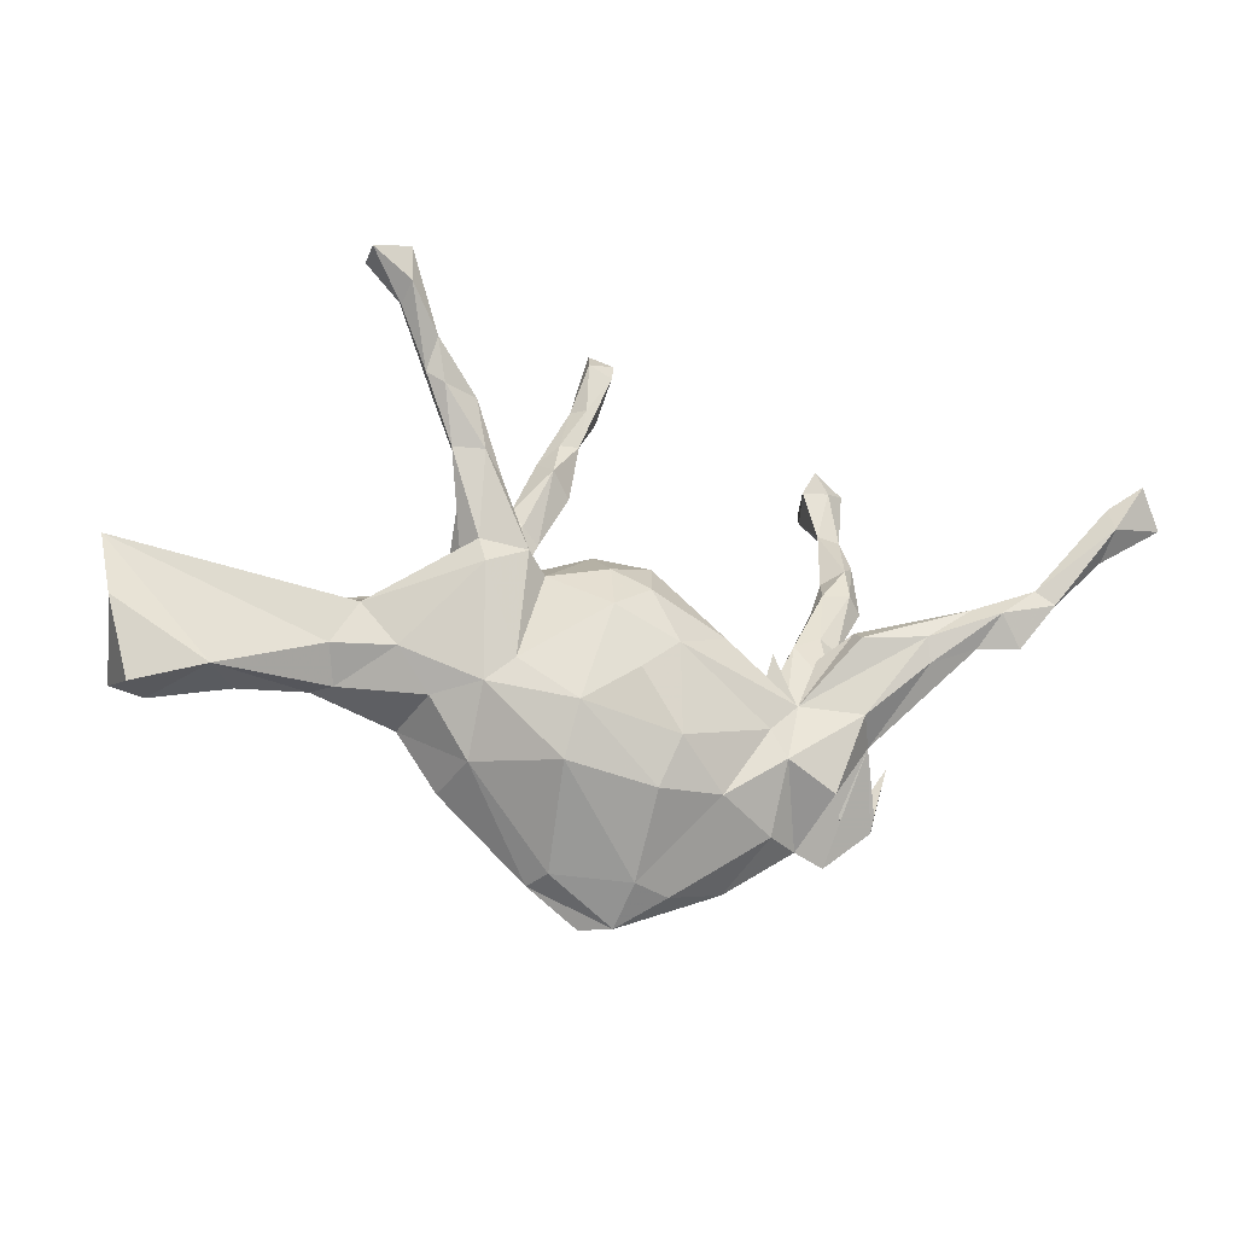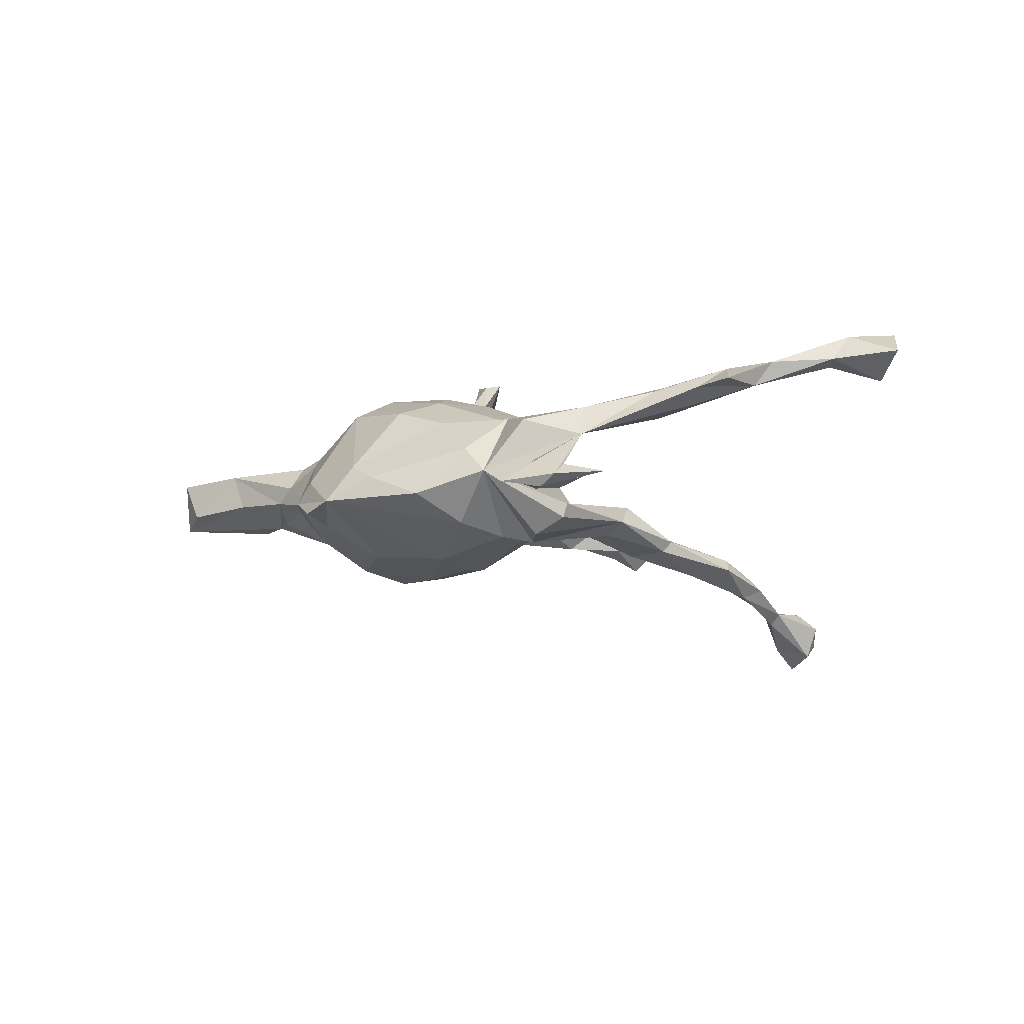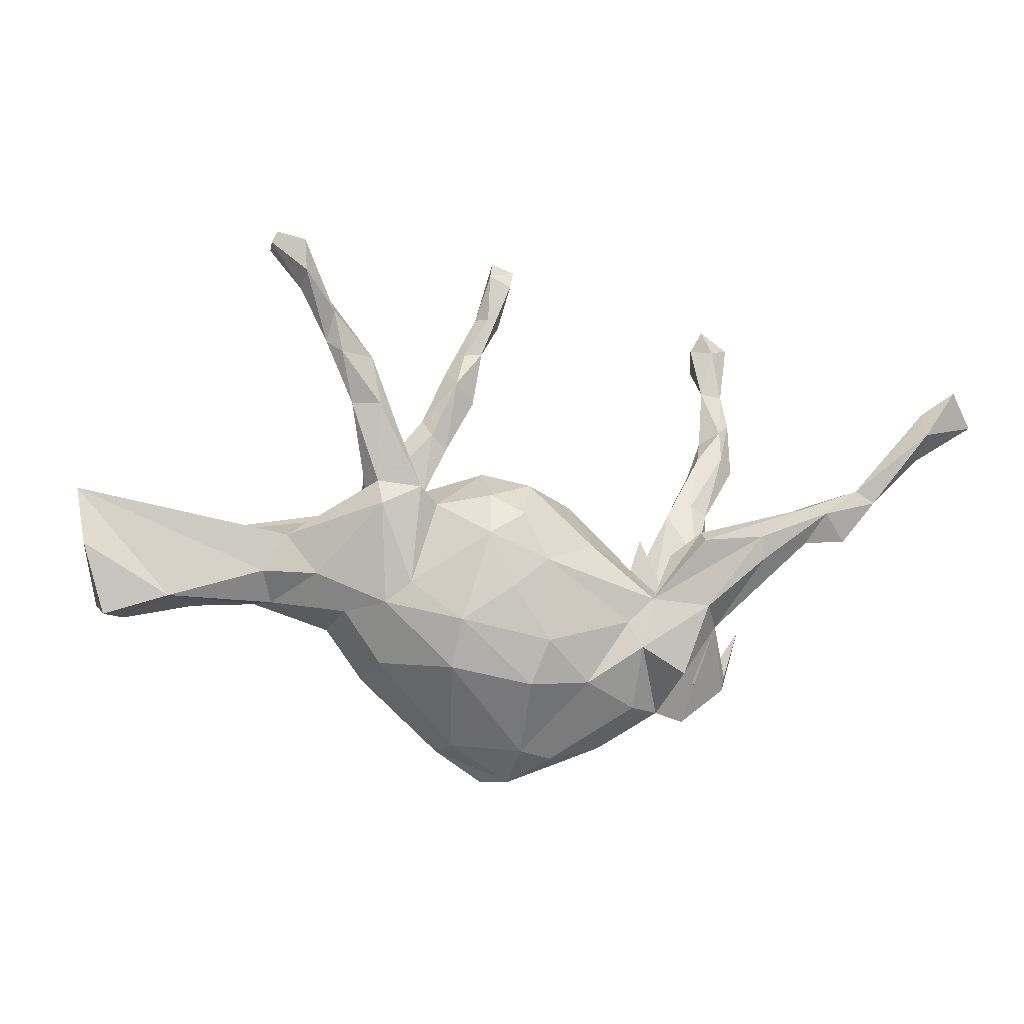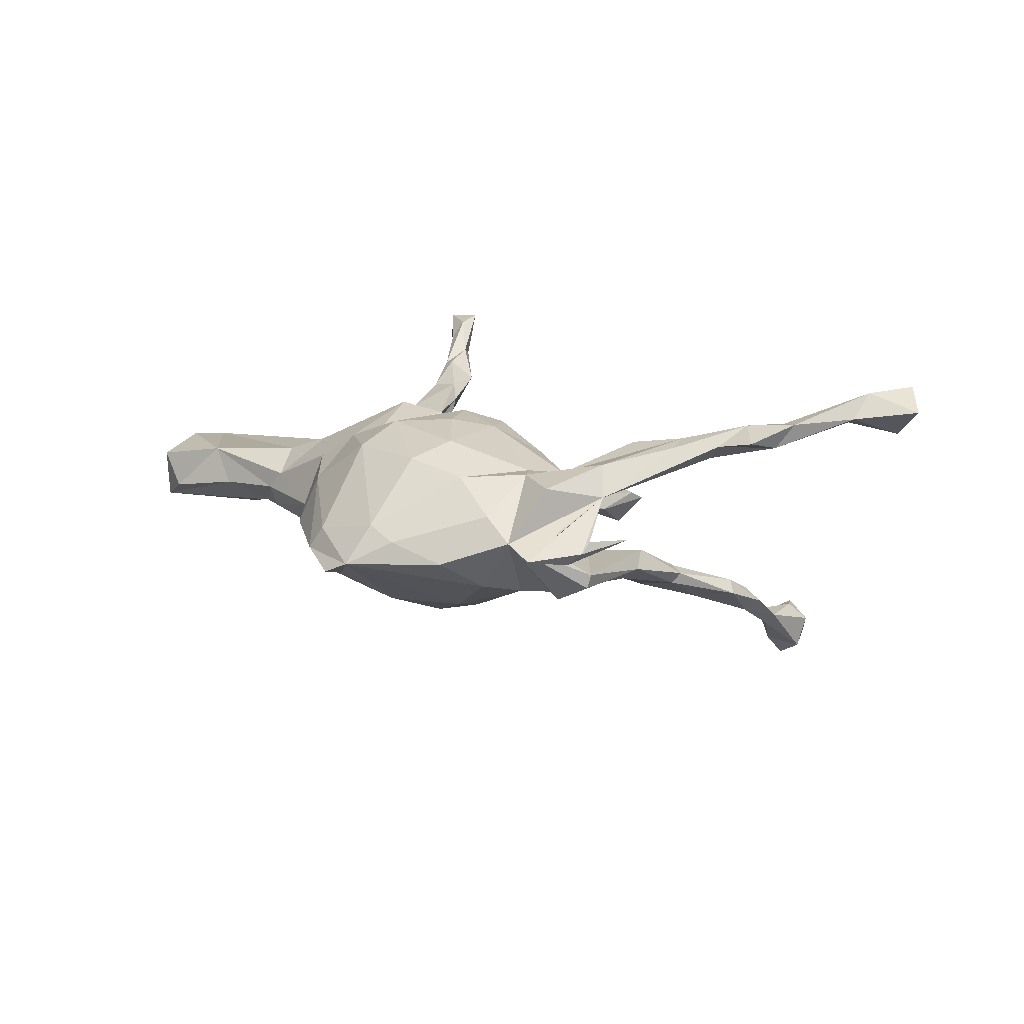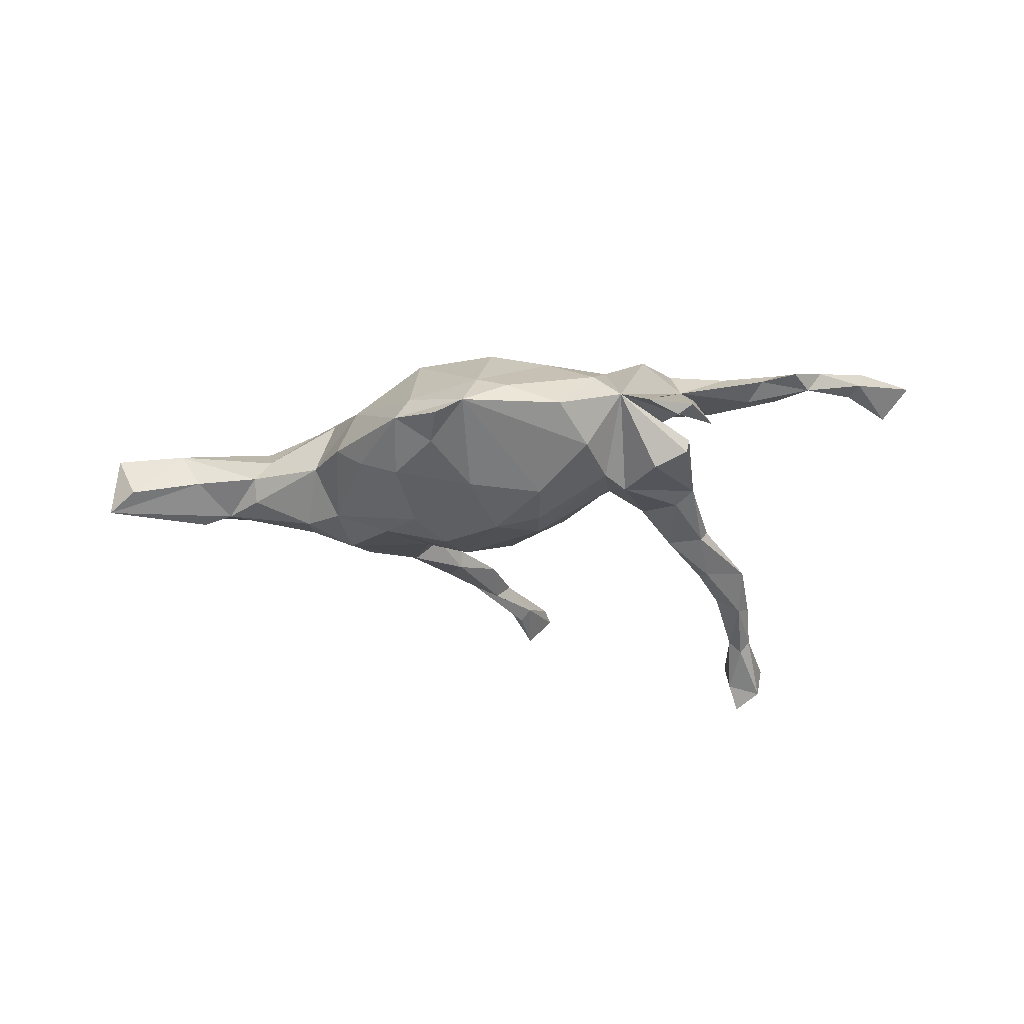
<metadata>
{"format":"obj","ext":"obj","renderer":"f3d","projection":"perspective","resolution":1024,"background":"white","views":[{"elev":-23.8,"azim":-14.9,"up":"+Y"},{"elev":-2.4,"azim":40.6,"up":"+Z"},{"elev":-9.7,"azim":-6.4,"up":"+Y"},{"elev":13.8,"azim":35.2,"up":"+Z"},{"elev":-23.1,"azim":9.0,"up":"+Z"}]}
</metadata>
<code>
v -0.4229 0.4993 0.2697
v -0.364 0.5056 0.273
v -0.3604 0.4529 0.2636
v -0.4255 0.4986 0.2183
v -0.0729 -0.1542 0.1664
v 0.8127 0.2571 0.2642
v -0.3699 0.4268 0.2303
v -0.3094 0.3926 0.2135
v 0.01897 -0.09423 0.1709
v 0.7594 0.2218 0.2404
v 0.7624 0.1807 0.2584
v -0.3711 0.4501 0.2065
v -0.02289 0.003099 0.1692
v -0.2938 0.3226 0.1986
v 0.08342 -0.04217 0.1553
v 0.5877 0.04307 0.2008
v -0.08841 -0.2374 0.1314
v -0.1625 -0.08444 0.1334
v -0.3252 0.4249 0.2007
v 0.7525 0.1407 0.2151
v -0.2228 0.2349 0.1681
v 0.6737 0.06203 0.2087
v -0.4141 0.5384 0.207
v -0.2737 0.2362 0.1607
v -0.2171 0.05534 0.1569
v -0.2383 0.3198 0.1673
v 0.1701 -0.009376 0.1097
v 0.4747 0.00344 0.1702
v 0.7297 0.1666 0.2031
v 0.798 0.233 0.1787
v 0.08642 -0.1886 0.152
v 0.623 -0.005202 0.1782
v -0.1153 0.06182 0.1107
v -0.2079 -0.1195 0.1173
v -0.3322 -0.06496 0.08701
v 0.4812 -0.03559 0.1599
v -0.3222 0.3412 0.1906
v 0.851 0.2009 0.2284
v 0.285 -0.1048 0.101
v 0.5483 0.05375 0.1764
v 0.6429 0.08391 0.2042
v 0.5567 -0.006254 0.1658
v 0.1622 -0.2601 0.1047
v 0.3821 -0.12 0.1312
v 0.6461 0.04542 0.1657
v 0.05549 -0.2668 0.1285
v -0.2497 0.2098 0.1187
v -0.3867 0.008709 0.06452
v -0.2457 0.08716 0.1037
v -0.2246 0.09858 0.1405
v 0.2376 -0.1489 0.1075
v 0.371 0.01552 0.1247
v 0.5793 0.06773 0.157
v -0.261 0.3295 0.1432
v 0.3736 -0.001541 0.1525
v 0.5265 0.02129 0.1368
v -0.2993 0.3188 0.1405
v 0.4038 -0.1534 0.07901
v -0.1467 0.08969 0.1373
v -0.1904 0.1971 0.1445
v 0.2632 -0.1951 0.1109
v 0.3401 -0.2419 0.1032
v 0.04159 0.04216 0.1477
v 0.04754 -0.3809 0.02321
v -0.1949 0.1932 0.1199
v -0.7539 -0.008324 0.0389
v -0.248 0.06802 -0.002971
v 0.2523 -0.3015 0.05178
v 0.4456 0.0265 0.1165
v -0.4292 -0.05692 0.05302
v -0.0173 0.07799 0.1281
v -0.7165 -0.1365 0.0216
v -0.07879 -0.3692 -0.002238
v -0.2231 0.09724 0.08542
v 0.3198 -0.02309 0.09466
v 0.05789 0.1041 0.08589
v -0.3209 0.0442 0.01394
v -0.4134 -0.1098 0.01034
v -0.5993 -0.1027 0.0395
v 0.1054 -0.393 0.001514
v -0.2796 -0.1318 0.06918
v -0.6921 0.03939 -0.01102
v 0.2531 -0.04404 0.03975
v -0.4451 -0.1098 -0.02173
v -0.7187 0.002554 -0.02797
v 0.1984 -0.3717 -0.03047
v 0.3033 -0.3078 0.009774
v 0.3176 -0.1631 0.05878
v -0.771 0.09614 0.01971
v -0.6844 -0.135 -0.04472
v -0.244 -0.2469 -0.03915
v 0.3739 -0.2564 0.02517
v 0.3555 -0.2258 -0.02172
v -0.2144 -0.2233 0.04819
v 0.4322 -0.2401 0.01858
v 0.3288 -0.102 0.01286
v 0.03124 -0.4345 -0.04178
v 0.1413 0.07437 0.02036
v 0.4313 -0.2634 0.001288
v 0.4599 -0.1565 0.009215
v -0.5574 -0.1137 -0.02559
v 0.2761 0.016 0.0155
v 0.4047 -0.2716 -0.02158
v 0.4068 -0.2346 0.001979
v -0.01824 -0.434 -0.06354
v 0.3561 -0.3224 -0.01244
v -0.1193 -0.2916 -0.1111
v -0.1938 -0.2623 -0.07465
v -0.7378 -0.1093 -0.07453
v -0.02626 0.1302 0.04871
v -0.1036 -0.3784 -0.04204
v 0.2954 -0.08387 -0.01252
v -0.03981 -0.3616 -0.08531
v -0.2063 0.1302 -0.05751
v -0.51 -0.04628 -0.07074
v -0.3098 -0.1555 -0.03172
v -0.4443 -0.0907 -0.06371
v 0.02584 0.1309 -0.02098
v 0.2379 -0.2956 -0.08219
v 0.4195 -0.2147 -0.04984
v -0.5639 -0.0362 -0.08116
v 0.3152 -0.06783 -0.05112
v 0.3557 -0.225 -0.1038
v -0.3409 -0.07036 -0.1078
v 0.4143 -0.2188 -0.07432
v 0.3974 -0.007372 -0.05098
v 0.09198 0.08749 -0.07095
v -0.323 0.02897 -0.07241
v -0.1279 0.1137 -0.07114
v 0.1854 0.01297 -0.06843
v 0.3001 -0.01136 -0.08339
v 0.2615 -0.2078 -0.1066
v -0.1129 0.2272 -0.06198
v 0.02007 -0.2876 -0.1425
v -0.274 -0.1076 -0.111
v -0.1309 0.2561 -0.07457
v 0.4134 -0.04515 -0.07811
v 0.1424 -0.2395 -0.1455
v -0.2149 0.1565 -0.08091
v 0.2922 -0.1576 -0.1156
v 0.1582 -0.01337 -0.1112
v -0.06571 0.3297 -0.05307
v -0.0848 0.201 -0.07506
v 0.2551 -0.1054 -0.09198
v 0.3517 0.08457 -0.1004
v -0.1723 -0.1162 -0.1528
v -0.3476 -0.008681 -0.09992
v -0.03152 0.08848 -0.1151
v 0.3134 -0.01914 -0.1031
v -0.121 0.2506 -0.1032
v -0.1632 0.1169 -0.1173
v -0.2564 0.1007 -0.1049
v -0.1016 -0.1973 -0.1667
v -0.09307 0.1177 -0.06286
v -0.03297 0.2936 -0.08115
v -0.1149 -0.002637 -0.138
v 0.4298 0.08612 -0.1132
v -0.08817 0.2145 -0.1043
v 0.04431 0.05337 -0.1289
v -0.2644 -0.02257 -0.1402
v -0.04935 0.3908 -0.08146
v -0.002386 0.4664 -0.08766
v 0.3791 -0.03859 -0.1029
v -0.01553 0.3944 -0.08686
v 0.12 -0.0978 -0.1644
v -0.02811 -0.05346 -0.1812
v 0.4005 0.107 -0.1066
v 0.001825 0.5542 -0.08958
v -0.08461 0.3569 -0.09338
v -0.02537 0.4695 -0.1113
v 0.1301 -0.1646 -0.1662
v 0.04179 0.535 -0.09242
v -0.05288 -0.1388 -0.1916
v -0.03815 0.3656 -0.1148
v 0.05071 -0.1793 -0.1852
v 0.04901 0.5675 -0.1092
v 0.01976 0.4565 -0.1182
v 0.4192 0.07462 -0.1313
v 0.3559 0.06046 -0.1403
v 0.009182 0.5889 -0.1243
v 0.4932 0.1845 -0.1665
v 0.4244 0.2079 -0.1559
v -0.000843 0.4708 -0.1359
v 0.4707 0.2106 -0.1481
v 0.406 0.1752 -0.1679
v 0.008845 0.5342 -0.1618
v 0.4236 0.1537 -0.1753
v 0.4366 0.2479 -0.1985
v 0.497 0.288 -0.2053
v 0.4794 0.2567 -0.2189
v 0.4741 0.2686 -0.1764
v 0.4537 0.3642 -0.2484
v 0.494 0.3582 -0.2526
v 0.4785 0.454 -0.255
v 0.4373 0.4596 -0.2722
v 0.4582 0.4972 -0.2613
v 0.4761 0.3579 -0.273
v 0.5128 0.4646 -0.2827
v 0.4471 0.4241 -0.3249
v 0.5046 0.446 -0.3376
v 0.4978 0.4798 -0.3197
v 0.4587 0.4608 -0.3642
f 162 161 164
f 142 164 161
f 172 162 164
f 170 161 162
f 129 151 158
f 150 158 151
f 174 158 150
f 139 150 151
f 148 156 154
f 151 154 156
f 118 148 154
f 166 156 148
f 160 151 156
f 177 172 164
f 174 177 164
f 176 172 177
f 186 176 177
f 172 168 162
f 170 162 168
f 176 168 172
f 180 170 168
f 176 180 168
f 186 170 180
f 183 170 186
f 169 161 170
f 183 169 170
f 177 169 183
f 174 169 177
f 186 177 183
f 164 155 174
f 158 174 155
f 142 155 164
f 142 161 169
f 150 169 174
f 143 158 155
f 169 150 136
f 139 136 150
f 142 169 136
f 167 157 184
f 181 184 157
f 182 167 184
f 126 157 167
f 187 181 178
f 157 178 181
f 179 187 178
f 190 181 187
f 182 145 167
f 126 167 145
f 185 145 182
f 191 182 184
f 137 178 157
f 188 185 182
f 131 145 185
f 163 179 178
f 185 187 179
f 131 185 179
f 188 187 185
f 149 131 179
f 122 145 131
f 126 137 157
f 163 178 137
f 140 163 137
f 149 179 163
f 144 131 149
f 140 149 163
f 165 159 141
f 130 141 159
f 144 165 141
f 166 159 165
f 148 159 166
f 175 166 165
f 127 159 148
f 31 9 5
f 13 5 9
f 46 31 5
f 15 9 31
f 33 18 13
f 5 13 18
f 71 33 13
f 59 18 33
f 34 5 18
f 15 13 9
f 51 15 31
f 43 51 31
f 39 15 51
f 18 25 34
f 35 34 25
f 59 25 18
f 63 13 15
f 27 63 15
f 71 13 63
f 32 16 42
f 36 42 16
f 45 32 42
f 22 16 32
f 41 16 22
f 45 22 32
f 40 16 41
f 53 40 41
f 28 16 40
f 11 41 22
f 37 24 14
f 21 14 24
f 8 37 14
f 47 24 37
f 21 26 14
f 8 14 26
f 60 26 21
f 50 21 24
f 3 37 8
f 10 41 11
f 6 10 11
f 29 41 10
f 45 20 22
f 11 22 20
f 29 20 45
f 38 11 20
f 37 3 7
f 1 7 3
f 12 37 7
f 2 3 8
f 26 19 8
f 2 8 19
f 54 19 26
f 6 11 38
f 30 38 20
f 57 37 12
f 19 57 12
f 47 37 57
f 4 12 7
f 47 67 74
f 77 74 67
f 110 67 33
f 59 33 67
f 71 110 33
f 154 67 110
f 98 76 27
f 63 27 76
f 83 98 27
f 110 71 76
f 63 76 71
f 118 110 76
f 118 76 98
f 94 73 17
f 64 17 73
f 34 94 17
f 111 73 94
f 46 17 64
f 97 64 73
f 5 17 46
f 43 46 64
f 80 43 64
f 31 46 43
f 72 79 66
f 89 66 79
f 90 79 72
f 81 94 34
f 35 81 34
f 116 94 81
f 5 34 17
f 68 87 61
f 62 61 87
f 43 68 61
f 86 87 68
f 51 43 61
f 80 68 43
f 58 62 87
f 106 58 87
f 44 62 58
f 70 89 79
f 44 61 62
f 123 140 137
f 87 140 123
f 125 123 137
f 120 125 137
f 87 123 125
f 126 120 137
f 87 125 120
f 151 147 152
f 128 152 147
f 139 151 152
f 160 147 151
f 115 128 147
f 114 152 128
f 67 114 128
f 139 152 114
f 78 35 70
f 48 70 35
f 79 78 70
f 81 35 78
f 84 78 79
f 85 89 82
f 48 82 89
f 109 72 66
f 93 83 88
f 39 88 83
f 92 93 88
f 96 83 93
f 88 39 92
f 58 92 39
f 58 93 92
f 70 48 89
f 85 82 48
f 109 66 85
f 89 85 66
f 104 58 95
f 99 95 58
f 100 104 95
f 93 58 104
f 103 93 104
f 99 58 106
f 103 99 106
f 100 95 99
f 78 116 81
f 91 94 116
f 135 91 116
f 111 94 91
f 84 116 78
f 101 84 79
f 90 101 79
f 115 84 101
f 109 101 90
f 86 68 80
f 97 86 80
f 119 87 86
f 90 72 109
f 97 80 64
f 119 86 97
f 97 73 111
f 127 130 159
f 144 141 130
f 144 149 140
f 144 122 131
f 145 122 126
f 120 126 122
f 133 139 114
f 154 151 129
f 143 129 158
f 67 154 129
f 114 67 129
f 133 114 129
f 118 127 148
f 98 127 118
f 83 130 127
f 133 129 143
f 136 139 133
f 142 133 143
f 93 120 122
f 110 118 154
f 23 19 12
f 54 57 19
f 4 23 12
f 2 19 23
f 1 23 4
f 1 4 7
f 1 3 2
f 30 10 6
f 30 6 38
f 2 23 1
f 39 51 61
f 30 29 10
f 45 41 29
f 28 36 16
f 58 42 36
f 29 30 20
f 60 54 26
f 47 57 54
f 53 41 45
f 59 60 21
f 65 54 60
f 65 47 54
f 56 53 45
f 69 40 53
f 67 65 60
f 67 47 65
f 49 24 47
f 56 45 42
f 44 39 61
f 25 48 35
f 27 39 83
f 77 48 49
f 50 49 48
f 50 48 25
f 59 50 25
f 27 15 39
f 58 39 75
f 52 75 39
f 52 39 55
f 28 55 39
f 28 39 44
f 40 55 28
f 36 44 58
f 28 44 36
f 142 136 133
f 142 143 155
f 113 111 107
f 108 107 111
f 134 113 107
f 105 111 113
f 97 111 105
f 97 105 113
f 134 97 113
f 91 108 111
f 135 107 108
f 135 108 91
f 138 97 134
f 138 119 97
f 132 87 119
f 103 106 87
f 121 109 85
f 74 49 47
f 77 49 74
f 24 49 50
f 21 50 59
f 67 60 59
f 165 132 171
f 138 171 132
f 175 165 171
f 144 132 165
f 146 156 166
f 156 146 160
f 135 160 146
f 138 175 171
f 173 166 175
f 153 173 175
f 146 166 173
f 153 146 173
f 134 175 138
f 175 134 153
f 107 153 134
f 135 146 153
f 186 180 176
f 189 184 181
f 190 189 181
f 191 184 189
f 193 191 189
f 193 189 190
f 188 182 191
f 192 188 191
f 193 192 191
f 190 188 192
f 188 190 187
f 69 75 52
f 40 52 55
f 69 58 75
f 56 58 69
f 40 69 52
f 53 56 69
f 42 58 56
f 128 85 67
f 77 67 85
f 115 85 128
f 122 112 93
f 96 93 112
f 130 112 122
f 102 96 112
f 48 77 85
f 130 83 112
f 102 112 83
f 83 96 102
f 98 83 127
f 103 100 99
f 103 104 100
f 193 194 192
f 195 192 194
f 198 194 193
f 197 193 190
f 197 190 192
f 199 197 192
f 200 193 197
f 200 198 193
f 196 194 198
f 196 195 194
f 199 192 195
f 202 195 196
f 201 196 198
f 202 199 195
f 200 201 198
f 202 196 201
f 200 199 202
f 199 200 197
f 202 201 200
f 132 119 138
f 107 135 153
f 140 87 132
f 144 140 132
f 160 135 124
f 116 124 135
f 147 160 124
f 115 147 124
f 130 122 144
f 115 109 121
f 93 87 120
f 117 115 124
f 115 101 109
f 117 84 115
f 116 84 117
f 124 116 117
f 121 85 115
f 93 103 87

</code>
